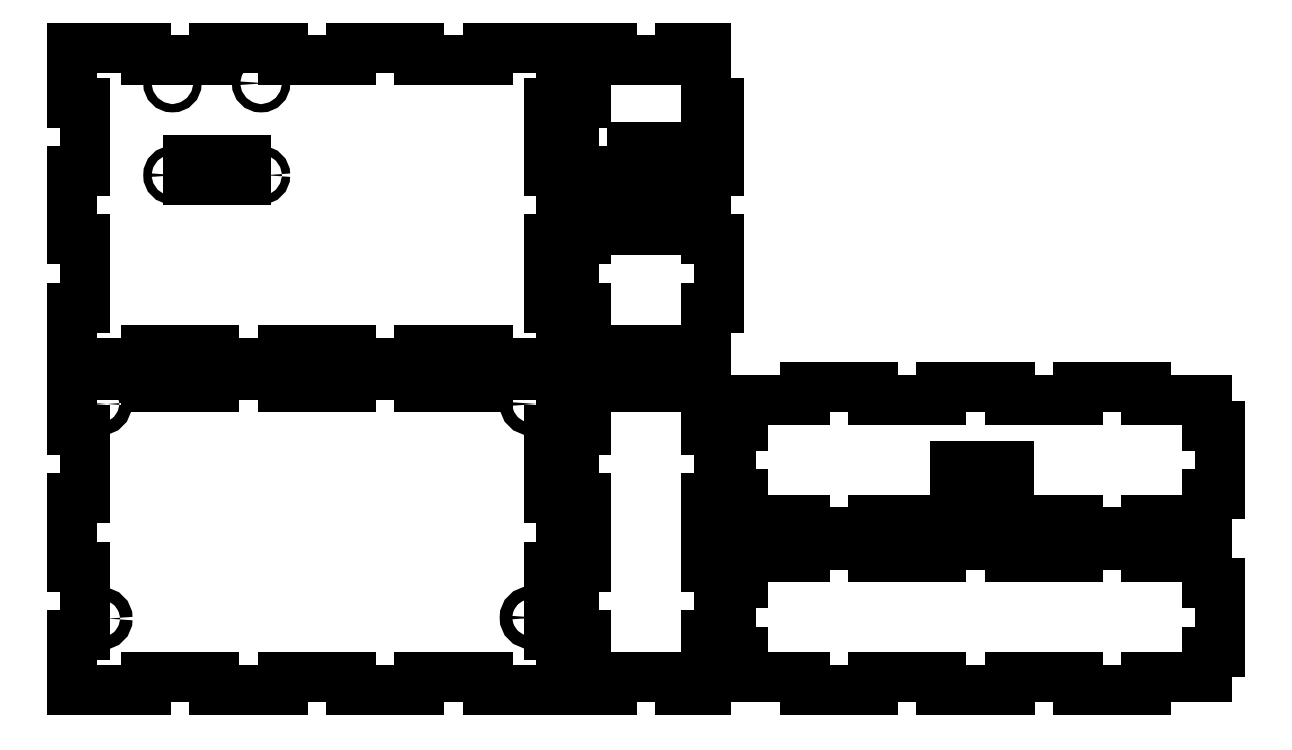
<metadata>
{"format":"dxf","ext":"dxf","renderer":"ezdxf+matplotlib","layout":"modelspace","background":"white","min_lineweight":24,"dpi":150}
</metadata>
<code>
0
SECTION
2
ENTITIES
0
LINE
8
box v5_front_outsideCutPath
10
0.3
20
4.925
30
0
11
0
21
4.925
31
0
0
LINE
8
box v5_front_outsideCutPath
10
5.075
20
7.6
30
0
11
5.075
21
7.9
31
0
0
LINE
8
box v5_front_outsideCutPath
10
8.375
20
0.3
30
0
11
8.375
21
0.6
31
0
0
LINE
8
box v5_front_outsideCutPath
10
11.8
20
3.275
30
0
11
11.8
21
4.925
31
0
0
LINE
8
box v5_front_outsideCutPath
10
3.425
20
7.6
30
0
11
1.775
21
7.6
31
0
0
LINE
8
box v5_front_outsideCutPath
10
5.075
20
7.9
30
0
11
3.425
21
7.9
31
0
0
LINE
8
box v5_front_outsideCutPath
10
10.03
20
0.6
30
0
11
10.03
21
0.3
31
0
0
LINE
8
box v5_front_outsideCutPath
10
3.425
20
0.3
30
0
11
5.075
21
0.3
31
0
0
LINE
8
box v5_front_outsideCutPath
10
8.375
20
7.6
30
0
11
8.375
21
7.9
31
0
0
LINE
8
box v5_front_outsideCutPath
10
1.775
20
0.3
30
0
11
1.775
21
0.6
31
0
0
LINE
8
box v5_front_outsideCutPath
10
6.725
20
7.6
30
0
11
5.075
21
7.6
31
0
0
LINE
8
box v5_front_outsideCutPath
10
0
20
4.925
30
0
11
0
21
3.275
31
0
0
LINE
8
box v5_front_outsideCutPath
10
1.775
20
7.6
30
0
11
1.775
21
7.9
31
0
0
LINE
8
box v5_front_outsideCutPath
10
11.5
20
1.625
30
0
11
11.5
21
3.275
31
0
0
LINE
8
box v5_front_outsideCutPath
10
8.375
20
0.6
30
0
11
10.03
21
0.6
31
0
0
LINE
8
box v5_front_outsideCutPath
10
10.03
20
7.6
30
0
11
8.375
21
7.6
31
0
0
LINE
8
box v5_front_outsideCutPath
10
11.5
20
4.925
30
0
11
11.5
21
6.575
31
0
0
LINE
8
box v5_front_outsideCutPath
10
10.03
20
7.9
30
0
11
10.03
21
7.6
31
0
0
LINE
8
box v5_front_outsideCutPath
10
6.725
20
7.9
30
0
11
6.725
21
7.6
31
0
0
LINE
8
box v5_front_outsideCutPath
10
0
20
7.9
30
0
11
0
21
6.575
31
0
0
LINE
8
box v5_front_outsideCutPath
10
11.5
20
6.575
30
0
11
11.8
21
6.575
31
0
0
LINE
8
box v5_front_outsideCutPath
10
3.425
20
7.9
30
0
11
3.425
21
7.6
31
0
0
LINE
8
box v5_front_outsideCutPath
10
0.3
20
1.625
30
0
11
0
21
1.625
31
0
0
LINE
8
box v5_front_outsideCutPath
10
5.075
20
0.3
30
0
11
5.075
21
0.6
31
0
0
LINE
8
box v5_front_outsideCutPath
10
6.725
20
0.3
30
0
11
8.375
21
0.3
31
0
0
LINE
8
box v5_front_outsideCutPath
10
8.375
20
7.9
30
0
11
6.725
21
7.9
31
0
0
LINE
8
box v5_front_outsideCutPath
10
0.3
20
3.275
30
0
11
0.3
21
1.625
31
0
0
LINE
8
box v5_front_outsideCutPath
10
1.775
20
7.9
30
0
11
0
21
7.9
31
0
0
LINE
8
box v5_front_outsideCutPath
10
0
20
3.275
30
0
11
0.3
21
3.275
31
0
0
LINE
8
box v5_front_outsideCutPath
10
0.3
20
6.575
30
0
11
0.3
21
4.925
31
0
0
LINE
8
box v5_front_outsideCutPath
10
11.8
20
0.3
30
0
11
11.8
21
1.625
31
0
0
LINE
8
box v5_front_outsideCutPath
10
0
20
1.625
30
0
11
0
21
0.3
31
0
0
LINE
8
box v5_front_outsideCutPath
10
10.03
20
0.3
30
0
11
11.8
21
0.3
31
0
0
LINE
8
box v5_front_outsideCutPath
10
0
20
6.575
30
0
11
0.3
21
6.575
31
0
0
LINE
8
box v5_front_outsideCutPath
10
11.8
20
7.9
30
0
11
10.03
21
7.9
31
0
0
LINE
8
box v5_front_outsideCutPath
10
11.8
20
4.925
30
0
11
11.5
21
4.925
31
0
0
LINE
8
box v5_front_outsideCutPath
10
6.725
20
0.6
30
0
11
6.725
21
0.3
31
0
0
LINE
8
box v5_front_outsideCutPath
10
1.775
20
0.6
30
0
11
3.425
21
0.6
31
0
0
LINE
8
box v5_front_outsideCutPath
10
11.8
20
6.575
30
0
11
11.8
21
7.9
31
0
0
LINE
8
box v5_front_outsideCutPath
10
0
20
0.3
30
0
11
1.775
21
0.3
31
0
0
LINE
8
box v5_front_outsideCutPath
10
5.075
20
0.6
30
0
11
6.725
21
0.6
31
0
0
LINE
8
box v5_front_outsideCutPath
10
11.5
20
3.275
30
0
11
11.8
21
3.275
31
0
0
LINE
8
box v5_front_outsideCutPath
10
3.425
20
0.6
30
0
11
3.425
21
0.3
31
0
0
LINE
8
box v5_front_outsideCutPath
10
11.8
20
1.625
30
0
11
11.5
21
1.625
31
0
0
LINE
8
box v5_left_outsideCutPath
10
12.4
20
1.625
30
0
11
12.4
21
0.3
31
0
0
LINE
8
box v5_left_outsideCutPath
10
15.3
20
1.625
30
0
11
15.6
21
1.625
31
0
0
LINE
8
box v5_left_outsideCutPath
10
12.4
20
3.275
30
0
11
12.1
21
3.275
31
0
0
LINE
8
box v5_left_outsideCutPath
10
12.1
20
6.575
30
0
11
12.1
21
4.925
31
0
0
LINE
8
box v5_left_outsideCutPath
10
13.03
20
7.6
30
0
11
13.03
21
7.9
31
0
0
LINE
8
box v5_left_outsideCutPath
10
13.03
20
7.9
30
0
11
12.4
21
7.9
31
0
0
LINE
8
box v5_left_outsideCutPath
10
14.68
20
7.9
30
0
11
14.68
21
7.6
31
0
0
LINE
8
box v5_left_outsideCutPath
10
14.68
20
0.3
30
0
11
15.3
21
0.3
31
0
0
LINE
8
box v5_left_outsideCutPath
10
12.4
20
7.9
30
0
11
12.4
21
6.575
31
0
0
LINE
8
box v5_left_outsideCutPath
10
12.1
20
1.625
30
0
11
12.4
21
1.625
31
0
0
LINE
8
box v5_left_outsideCutPath
10
15.3
20
4.925
30
0
11
15.6
21
4.925
31
0
0
LINE
8
box v5_left_outsideCutPath
10
13.03
20
0.3
30
0
11
13.03
21
0.6
31
0
0
LINE
8
box v5_left_outsideCutPath
10
13.03
20
0.6
30
0
11
14.68
21
0.6
31
0
0
LINE
8
box v5_left_outsideCutPath
10
12.4
20
6.575
30
0
11
12.1
21
6.575
31
0
0
LINE
8
box v5_left_outsideCutPath
10
15.6
20
4.925
30
0
11
15.6
21
6.575
31
0
0
LINE
8
box v5_left_outsideCutPath
10
12.4
20
4.925
30
0
11
12.4
21
3.275
31
0
0
LINE
8
box v5_left_outsideCutPath
10
15.6
20
1.625
30
0
11
15.6
21
3.275
31
0
0
LINE
8
box v5_left_outsideCutPath
10
15.6
20
3.275
30
0
11
15.3
21
3.275
31
0
0
LINE
8
box v5_left_outsideCutPath
10
15.6
20
6.575
30
0
11
15.3
21
6.575
31
0
0
LINE
8
box v5_left_outsideCutPath
10
15.3
20
0.3
30
0
11
15.3
21
1.625
31
0
0
LINE
8
box v5_left_outsideCutPath
10
12.1
20
3.275
30
0
11
12.1
21
1.625
31
0
0
LINE
8
box v5_left_outsideCutPath
10
12.4
20
0.3
30
0
11
13.03
21
0.3
31
0
0
LINE
8
box v5_left_outsideCutPath
10
14.68
20
0.6
30
0
11
14.68
21
0.3
31
0
0
LINE
8
box v5_left_outsideCutPath
10
15.3
20
7.9
30
0
11
14.68
21
7.9
31
0
0
LINE
8
box v5_left_outsideCutPath
10
15.3
20
3.275
30
0
11
15.3
21
4.925
31
0
0
LINE
8
box v5_left_outsideCutPath
10
15.3
20
6.575
30
0
11
15.3
21
7.9
31
0
0
LINE
8
box v5_left_outsideCutPath
10
14.68
20
7.6
30
0
11
13.03
21
7.6
31
0
0
LINE
8
box v5_left_outsideCutPath
10
12.1
20
4.925
30
0
11
12.4
21
4.925
31
0
0
LINE
8
box v5_top_outsideCutPath
10
19.32
20
3.5
30
0
11
19.32
21
3.8
31
0
0
LINE
8
box v5_top_outsideCutPath
10
24.27
20
3.5
30
0
11
22.62
21
3.5
31
0
0
LINE
8
box v5_top_outsideCutPath
10
20.98
20
3.8
30
0
11
20.98
21
3.5
31
0
0
LINE
8
box v5_top_outsideCutPath
10
19.32
20
3.8
30
0
11
17.68
21
3.8
31
0
0
LINE
8
box v5_top_outsideCutPath
10
25.93
20
0.6
30
0
11
27.4
21
0.6
31
0
0
LINE
8
box v5_top_outsideCutPath
10
25.93
20
3.5
30
0
11
25.93
21
3.8
31
0
0
LINE
8
box v5_top_outsideCutPath
10
27.4
20
0.6
30
0
11
27.4
21
1.225
31
0
0
LINE
8
box v5_top_outsideCutPath
10
27.4
20
3.5
30
0
11
25.93
21
3.5
31
0
0
LINE
8
box v5_top_outsideCutPath
10
20.98
20
3.5
30
0
11
19.32
21
3.5
31
0
0
LINE
8
box v5_top_outsideCutPath
10
27.7
20
1.225
30
0
11
27.7
21
2.875
31
0
0
LINE
8
box v5_top_outsideCutPath
10
25.93
20
3.8
30
0
11
24.27
21
3.8
31
0
0
LINE
8
box v5_top_outsideCutPath
10
22.62
20
3.5
30
0
11
22.62
21
3.8
31
0
0
LINE
8
box v5_top_outsideCutPath
10
16.2
20
3.5
30
0
11
16.2
21
2.875
31
0
0
LINE
8
box v5_top_outsideCutPath
10
24.27
20
3.8
30
0
11
24.27
21
3.5
31
0
0
LINE
8
box v5_top_outsideCutPath
10
17.68
20
0.3
30
0
11
19.32
21
0.3
31
0
0
LINE
8
box v5_top_outsideCutPath
10
16.2
20
2.875
30
0
11
15.9
21
2.875
31
0
0
LINE
8
box v5_top_outsideCutPath
10
19.32
20
0.3
30
0
11
19.32
21
0.6
31
0
0
LINE
8
box v5_top_outsideCutPath
10
27.4
20
1.225
30
0
11
27.7
21
1.225
31
0
0
LINE
8
box v5_top_outsideCutPath
10
22.62
20
3.8
30
0
11
20.98
21
3.8
31
0
0
LINE
8
box v5_top_outsideCutPath
10
27.4
20
2.875
30
0
11
27.4
21
3.5
31
0
0
LINE
8
box v5_top_outsideCutPath
10
24.27
20
0.6
30
0
11
24.27
21
0.3
31
0
0
LINE
8
box v5_top_outsideCutPath
10
16.2
20
1.225
30
0
11
16.2
21
0.6
31
0
0
LINE
8
box v5_top_outsideCutPath
10
20.98
20
0.6
30
0
11
20.98
21
0.3
31
0
0
LINE
8
box v5_top_outsideCutPath
10
25.93
20
0.3
30
0
11
25.93
21
0.6
31
0
0
LINE
8
box v5_top_outsideCutPath
10
22.62
20
0.3
30
0
11
22.62
21
0.6
31
0
0
LINE
8
box v5_top_outsideCutPath
10
19.32
20
0.6
30
0
11
20.98
21
0.6
31
0
0
LINE
8
box v5_top_outsideCutPath
10
22.62
20
0.6
30
0
11
24.27
21
0.6
31
0
0
LINE
8
box v5_top_outsideCutPath
10
24.27
20
0.3
30
0
11
25.93
21
0.3
31
0
0
LINE
8
box v5_top_outsideCutPath
10
15.9
20
1.225
30
0
11
16.2
21
1.225
31
0
0
LINE
8
box v5_top_outsideCutPath
10
17.68
20
3.5
30
0
11
16.2
21
3.5
31
0
0
LINE
8
box v5_top_outsideCutPath
10
17.68
20
3.8
30
0
11
17.68
21
3.5
31
0
0
LINE
8
box v5_top_outsideCutPath
10
16.2
20
0.6
30
0
11
17.68
21
0.6
31
0
0
LINE
8
box v5_top_outsideCutPath
10
27.7
20
2.875
30
0
11
27.4
21
2.875
31
0
0
LINE
8
box v5_top_outsideCutPath
10
17.68
20
0.6
30
0
11
17.68
21
0.3
31
0
0
LINE
8
box v5_top_outsideCutPath
10
15.9
20
2.875
30
0
11
15.9
21
1.225
31
0
0
LINE
8
box v5_top_outsideCutPath
10
20.98
20
0.3
30
0
11
22.62
21
0.3
31
0
0
LINE
8
box v5_back_outsideCutPath
10
11.5
20
9.525
30
0
11
11.5
21
11.18
31
0
0
LINE
8
box v5_back_outsideCutPath
10
0
20
14.47
30
0
11
0.3
21
14.47
31
0
0
LINE
8
box v5_back_outsideCutPath
10
5.075
20
8.5
30
0
11
6.725
21
8.5
31
0
0
LINE
8
box v5_back_outsideCutPath
10
1.775
20
8.5
30
0
11
3.425
21
8.5
31
0
0
LINE
8
box v5_back_outsideCutPath
10
0
20
12.82
30
0
11
0
21
11.18
31
0
0
LINE
8
box v5_back_outsideCutPath
10
3.425
20
8.2
30
0
11
5.075
21
8.2
31
0
0
LINE
8
box v5_back_outsideCutPath
10
8.375
20
8.5
30
0
11
10.03
21
8.5
31
0
0
LINE
8
box v5_back_outsideCutPath
10
11.5
20
12.82
30
0
11
11.5
21
14.47
31
0
0
LINE
8
box v5_back_outsideCutPath
10
0.3
20
9.525
30
0
11
0
21
9.525
31
0
0
LINE
8
box v5_back_outsideCutPath
10
11.8
20
11.18
30
0
11
11.8
21
12.82
31
0
0
LINE
8
box v5_back_outsideCutPath
10
10.03
20
8.2
30
0
11
11.8
21
8.2
31
0
0
LINE
8
box v5_back_outsideCutPath
10
11.8
20
8.2
30
0
11
11.8
21
9.525
31
0
0
LINE
8
box v5_back_outsideCutPath
10
0
20
9.525
30
0
11
0
21
8.2
31
0
0
LINE
8
box v5_back_outsideCutPath
10
3.425
20
8.5
30
0
11
3.425
21
8.2
31
0
0
LINE
8
box v5_back_outsideCutPath
10
11.8
20
12.82
30
0
11
11.5
21
12.82
31
0
0
LINE
8
box v5_back_outsideCutPath
10
0.3
20
14.47
30
0
11
0.3
21
12.82
31
0
0
LINE
8
box v5_back_outsideCutPath
10
0
20
11.18
30
0
11
0.3
21
11.18
31
0
0
LINE
8
box v5_back_outsideCutPath
10
11.5
20
11.18
30
0
11
11.8
21
11.18
31
0
0
LINE
8
box v5_back_outsideCutPath
10
8.375
20
15.8
30
0
11
6.725
21
15.8
31
0
0
LINE
8
box v5_back_outsideCutPath
10
0
20
15.8
30
0
11
0
21
14.47
31
0
0
LINE
8
box v5_back_outsideCutPath
10
3.425
20
15.8
30
0
11
3.425
21
15.5
31
0
0
LINE
8
box v5_back_outsideCutPath
10
11.5
20
14.47
30
0
11
11.8
21
14.47
31
0
0
LINE
8
box v5_back_outsideCutPath
10
0
20
8.2
30
0
11
1.775
21
8.2
31
0
0
LINE
8
box v5_back_outsideCutPath
10
10.03
20
15.8
30
0
11
10.03
21
15.5
31
0
0
LINE
8
box v5_back_outsideCutPath
10
6.725
20
15.5
30
0
11
5.075
21
15.5
31
0
0
LINE
8
box v5_back_outsideCutPath
10
8.375
20
15.5
30
0
11
8.375
21
15.8
31
0
0
LINE
8
box v5_back_outsideCutPath
10
0.3
20
12.82
30
0
11
0
21
12.82
31
0
0
LINE
8
box v5_back_outsideCutPath
10
11.8
20
15.8
30
0
11
10.03
21
15.8
31
0
0
LINE
8
box v5_back_outsideCutPath
10
6.725
20
8.2
30
0
11
8.375
21
8.2
31
0
0
LINE
8
box v5_back_outsideCutPath
10
6.725
20
8.5
30
0
11
6.725
21
8.2
31
0
0
LINE
8
box v5_back_outsideCutPath
10
5.075
20
15.8
30
0
11
3.425
21
15.8
31
0
0
LINE
8
box v5_back_outsideCutPath
10
11.8
20
14.47
30
0
11
11.8
21
15.8
31
0
0
LINE
8
box v5_back_outsideCutPath
10
10.03
20
8.5
30
0
11
10.03
21
8.2
31
0
0
LINE
8
box v5_back_outsideCutPath
10
5.075
20
15.5
30
0
11
5.075
21
15.8
31
0
0
LINE
8
box v5_back_outsideCutPath
10
1.775
20
8.2
30
0
11
1.775
21
8.5
31
0
0
LINE
8
box v5_back_outsideCutPath
10
6.725
20
15.8
30
0
11
6.725
21
15.5
31
0
0
LINE
8
box v5_back_outsideCutPath
10
0.3
20
11.18
30
0
11
0.3
21
9.525
31
0
0
LINE
8
box v5_back_outsideCutPath
10
10.03
20
15.5
30
0
11
8.375
21
15.5
31
0
0
LINE
8
box v5_back_outsideCutPath
10
11.8
20
9.525
30
0
11
11.5
21
9.525
31
0
0
LINE
8
box v5_back_outsideCutPath
10
5.075
20
8.2
30
0
11
5.075
21
8.5
31
0
0
LINE
8
box v5_back_outsideCutPath
10
3.425
20
15.5
30
0
11
1.775
21
15.5
31
0
0
LINE
8
box v5_back_outsideCutPath
10
1.775
20
15.5
30
0
11
1.775
21
15.8
31
0
0
LINE
8
box v5_back_outsideCutPath
10
8.375
20
8.2
30
0
11
8.375
21
8.5
31
0
0
LINE
8
box v5_back_outsideCutPath
10
1.775
20
15.8
30
0
11
0
21
15.8
31
0
0
LINE
8
box v5_right_outsideCutPath
10
15.6
20
12.82
30
0
11
15.6
21
14.47
31
0
0
LINE
8
box v5_right_outsideCutPath
10
13.03
20
15.8
30
0
11
12.4
21
15.8
31
0
0
LINE
8
box v5_right_outsideCutPath
10
12.1
20
9.525
30
0
11
12.4
21
9.525
31
0
0
LINE
8
box v5_right_outsideCutPath
10
12.1
20
11.18
30
0
11
12.1
21
9.525
31
0
0
LINE
8
box v5_right_outsideCutPath
10
13.03
20
8.5
30
0
11
14.68
21
8.5
31
0
0
LINE
8
box v5_right_outsideCutPath
10
12.1
20
14.47
30
0
11
12.1
21
12.82
31
0
0
LINE
8
box v5_right_outsideCutPath
10
12.4
20
14.47
30
0
11
12.1
21
14.47
31
0
0
LINE
8
box v5_right_outsideCutPath
10
12.4
20
9.525
30
0
11
12.4
21
8.2
31
0
0
LINE
8
box v5_right_outsideCutPath
10
12.1
20
12.82
30
0
11
12.4
21
12.82
31
0
0
LINE
8
box v5_right_outsideCutPath
10
12.4
20
11.18
30
0
11
12.1
21
11.18
31
0
0
LINE
8
box v5_right_outsideCutPath
10
15.3
20
15.8
30
0
11
14.68
21
15.8
31
0
0
LINE
8
box v5_right_outsideCutPath
10
12.4
20
12.82
30
0
11
12.4
21
11.18
31
0
0
LINE
8
box v5_right_outsideCutPath
10
15.6
20
9.525
30
0
11
15.6
21
11.18
31
0
0
LINE
8
box v5_right_outsideCutPath
10
15.3
20
11.18
30
0
11
15.3
21
12.82
31
0
0
LINE
8
box v5_right_outsideCutPath
10
15.6
20
11.18
30
0
11
15.3
21
11.18
31
0
0
LINE
8
box v5_right_outsideCutPath
10
15.3
20
9.525
30
0
11
15.6
21
9.525
31
0
0
LINE
8
box v5_right_outsideCutPath
10
13.03
20
15.5
30
0
11
13.03
21
15.8
31
0
0
LINE
8
box v5_right_outsideCutPath
10
12.4
20
8.2
30
0
11
13.03
21
8.2
31
0
0
LINE
8
box v5_right_outsideCutPath
10
14.68
20
15.5
30
0
11
13.03
21
15.5
31
0
0
LINE
8
box v5_right_outsideCutPath
10
14.68
20
8.5
30
0
11
14.68
21
8.2
31
0
0
LINE
8
box v5_right_outsideCutPath
10
14.68
20
8.2
30
0
11
15.3
21
8.2
31
0
0
LINE
8
box v5_right_outsideCutPath
10
15.6
20
14.47
30
0
11
15.3
21
14.47
31
0
0
LINE
8
box v5_right_outsideCutPath
10
15.3
20
8.2
30
0
11
15.3
21
9.525
31
0
0
LINE
8
box v5_right_outsideCutPath
10
13.03
20
8.2
30
0
11
13.03
21
8.5
31
0
0
LINE
8
box v5_right_outsideCutPath
10
15.3
20
14.47
30
0
11
15.3
21
15.8
31
0
0
LINE
8
box v5_right_outsideCutPath
10
15.3
20
12.82
30
0
11
15.6
21
12.82
31
0
0
LINE
8
box v5_right_outsideCutPath
10
12.4
20
15.8
30
0
11
12.4
21
14.47
31
0
0
LINE
8
box v5_right_outsideCutPath
10
14.68
20
15.8
30
0
11
14.68
21
15.5
31
0
0
LINE
8
box v5_bottom_outsideCutPath
10
16.2
20
6.675
30
0
11
15.9
21
6.675
31
0
0
LINE
8
box v5_bottom_outsideCutPath
10
15.9
20
5.025
30
0
11
16.2
21
5.025
31
0
0
LINE
8
box v5_bottom_outsideCutPath
10
20.98
20
4.1
30
0
11
22.62
21
4.1
31
0
0
LINE
8
box v5_bottom_outsideCutPath
10
19.32
20
4.4
30
0
11
20.98
21
4.4
31
0
0
LINE
8
box v5_bottom_outsideCutPath
10
16.2
20
4.4
30
0
11
17.68
21
4.4
31
0
0
LINE
8
box v5_bottom_outsideCutPath
10
24.27
20
4.1
30
0
11
25.93
21
4.1
31
0
0
LINE
8
box v5_bottom_outsideCutPath
10
24.27
20
4.4
30
0
11
24.27
21
4.1
31
0
0
LINE
8
box v5_bottom_outsideCutPath
10
19.32
20
4.1
30
0
11
19.32
21
4.4
31
0
0
LINE
8
box v5_bottom_outsideCutPath
10
16.2
20
7.3
30
0
11
16.2
21
6.675
31
0
0
LINE
8
box v5_bottom_outsideCutPath
10
22.62
20
7.6
30
0
11
20.98
21
7.6
31
0
0
LINE
8
box v5_bottom_outsideCutPath
10
17.68
20
7.3
30
0
11
16.2
21
7.3
31
0
0
LINE
8
box v5_bottom_outsideCutPath
10
24.27
20
7.3
30
0
11
22.62
21
7.3
31
0
0
LINE
8
box v5_bottom_outsideCutPath
10
20.98
20
7.3
30
0
11
19.32
21
7.3
31
0
0
LINE
8
box v5_bottom_outsideCutPath
10
27.4
20
7.3
30
0
11
25.93
21
7.3
31
0
0
LINE
8
box v5_bottom_outsideCutPath
10
27.7
20
6.675
30
0
11
27.4
21
6.675
31
0
0
LINE
8
box v5_bottom_outsideCutPath
10
20.98
20
7.6
30
0
11
20.98
21
7.3
31
0
0
LINE
8
box v5_bottom_outsideCutPath
10
16.2
20
5.025
30
0
11
16.2
21
4.4
31
0
0
LINE
8
box v5_bottom_outsideCutPath
10
27.4
20
5.025
30
0
11
27.7
21
5.025
31
0
0
LINE
8
box v5_bottom_outsideCutPath
10
25.93
20
4.4
30
0
11
27.4
21
4.4
31
0
0
LINE
8
box v5_bottom_outsideCutPath
10
27.4
20
6.675
30
0
11
27.4
21
7.3
31
0
0
LINE
8
box v5_bottom_outsideCutPath
10
19.32
20
7.6
30
0
11
17.68
21
7.6
31
0
0
LINE
8
box v5_bottom_outsideCutPath
10
22.62
20
4.1
30
0
11
22.62
21
4.4
31
0
0
LINE
8
box v5_bottom_outsideCutPath
10
15.9
20
6.675
30
0
11
15.9
21
5.025
31
0
0
LINE
8
box v5_bottom_outsideCutPath
10
17.68
20
4.4
30
0
11
17.68
21
4.1
31
0
0
LINE
8
box v5_bottom_outsideCutPath
10
25.93
20
7.6
30
0
11
24.27
21
7.6
31
0
0
LINE
8
box v5_bottom_outsideCutPath
10
22.62
20
7.3
30
0
11
22.62
21
7.6
31
0
0
LINE
8
box v5_bottom_outsideCutPath
10
17.68
20
4.1
30
0
11
19.32
21
4.1
31
0
0
LINE
8
box v5_bottom_outsideCutPath
10
17.68
20
7.6
30
0
11
17.68
21
7.3
31
0
0
LINE
8
box v5_bottom_outsideCutPath
10
25.93
20
4.1
30
0
11
25.93
21
4.4
31
0
0
LINE
8
box v5_bottom_outsideCutPath
10
27.7
20
5.025
30
0
11
27.7
21
6.675
31
0
0
LINE
8
box v5_bottom_outsideCutPath
10
24.27
20
7.6
30
0
11
24.27
21
7.3
31
0
0
LINE
8
box v5_bottom_outsideCutPath
10
27.4
20
4.4
30
0
11
27.4
21
5.025
31
0
0
LINE
8
box v5_bottom_outsideCutPath
10
20.98
20
4.4
30
0
11
20.98
21
4.1
31
0
0
LINE
8
box v5_bottom_outsideCutPath
10
19.32
20
7.3
30
0
11
19.32
21
7.6
31
0
0
LINE
8
box v5_bottom_outsideCutPath
10
22.62
20
4.4
30
0
11
24.27
21
4.4
31
0
0
LINE
8
box v5_bottom_outsideCutPath
10
25.93
20
7.3
30
0
11
25.93
21
7.6
31
0
0
POINT
8
box v5_Sketch13
10
14.68
20
15.5
30
0
0
POINT
8
box v5_Sketch13
10
0
20
0
30
0
0
CIRCLE
8
box v5_Sketch13
10
2.415
20
12.72
30
0
40
0.1
0
LINE
8
box v5_Sketch13
10
0.3
20
14.47
30
0
11
0.3
21
12.82
31
0
0
LINE
8
box v5_Sketch13
10
13.5
20
11.4
30
0
11
14.5
21
11.4
31
0
0
LINE
8
box v5_Sketch13
10
0
20
7.9
30
0
11
0
21
6.575
31
0
0
LINE
8
box v5_Sketch13
10
14.5
20
11.4
30
0
11
14.5
21
13.4
31
0
0
LINE
8
box v5_Sketch13
10
4.185
20
13.1
30
0
11
2.785
21
13.1
31
0
0
CIRCLE
8
box v5_Sketch13
10
2.415
20
14.94
30
0
40
0.1
0
CIRCLE
8
box v5_Sketch13
10
11.07
20
7.2
30
0
40
0.15
0
LINE
8
box v5_Sketch13
10
14.5
20
13.4
30
0
11
13.5
21
13.4
31
0
0
LINE
8
box v5_Sketch13
10
13.03
20
8.5
30
0
11
14.68
21
8.5
31
0
0
LINE
8
box v5_Sketch13
10
21.3
20
4.7
30
0
11
22.6
21
4.7
31
0
0
LINE
8
box v5_Sketch13
10
22.6
20
4.7
30
0
11
22.6
21
5.7
31
0
0
LINE
8
box v5_Sketch13
10
22.6
20
5.7
30
0
11
21.3
21
5.7
31
0
0
LINE
8
box v5_Sketch13
10
21.3
20
5.7
30
0
11
21.3
21
4.7
31
0
0
LINE
8
box v5_Sketch13
10
3.425
20
15.5
30
0
11
1.775
21
15.5
31
0
0
LINE
8
box v5_Sketch13
10
27.7
20
5.025
30
0
11
27.7
21
6.675
31
0
0
LINE
8
box v5_Sketch13
10
13.5
20
13.4
30
0
11
13.5
21
11.4
31
0
0
LINE
8
box v5_Sketch13
10
0
20
1.625
30
0
11
0
21
0.3
31
0
0
CIRCLE
8
box v5_Sketch13
10
4.555
20
12.72
30
0
40
0.1
0
CIRCLE
8
box v5_Sketch13
10
0.7
20
2.02
30
0
40
0.15
0
LINE
8
box v5_Sketch13
10
1.775
20
7.9
30
0
11
0
21
7.9
31
0
0
LINE
8
box v5_Sketch13
10
10.03
20
0.3
30
0
11
11.8
21
0.3
31
0
0
CIRCLE
8
box v5_Sketch13
10
4.555
20
14.94
30
0
40
0.1
0
LINE
8
box v5_Sketch13
10
11.8
20
6.575
30
0
11
11.8
21
7.9
31
0
0
LINE
8
box v5_Sketch13
10
0
20
0.3
30
0
11
1.775
21
0.3
31
0
0
LINE
8
box v5_Sketch13
10
11.8
20
7.9
30
0
11
10.03
21
7.9
31
0
0
LINE
8
box v5_Sketch13
10
2.785
20
12.6
30
0
11
4.185
21
12.6
31
0
0
LINE
8
box v5_Sketch13
10
2.785
20
13.1
30
0
11
2.785
21
12.6
31
0
0
LINE
8
box v5_Sketch13
10
6.725
20
15.5
30
0
11
5.075
21
15.5
31
0
0
CIRCLE
8
box v5_Sketch13
10
0.681
20
7.2
30
0
40
0.15
0
LINE
8
box v5_Sketch13
10
11.8
20
0.3
30
0
11
11.8
21
1.625
31
0
0
LINE
8
box v5_Sketch13
10
4.185
20
12.6
30
0
11
4.185
21
13.1
31
0
0
CIRCLE
8
box v5_Sketch13
10
11.07
20
2.044
30
0
40
0.15
0
LINE
8
box v5_Sketch13
10
6.725
20
15.5
30
0
11
5.075
21
15.5
31
0
0
LINE
8
box v5_Sketch13
10
20.98
20
4.1
30
0
11
22.62
21
4.1
31
0
0
LINE
8
box v5_Sketch13
10
12.4
20
12.82
30
0
11
12.4
21
11.18
31
0
0
ENDSEC
0
EOF

</code>
